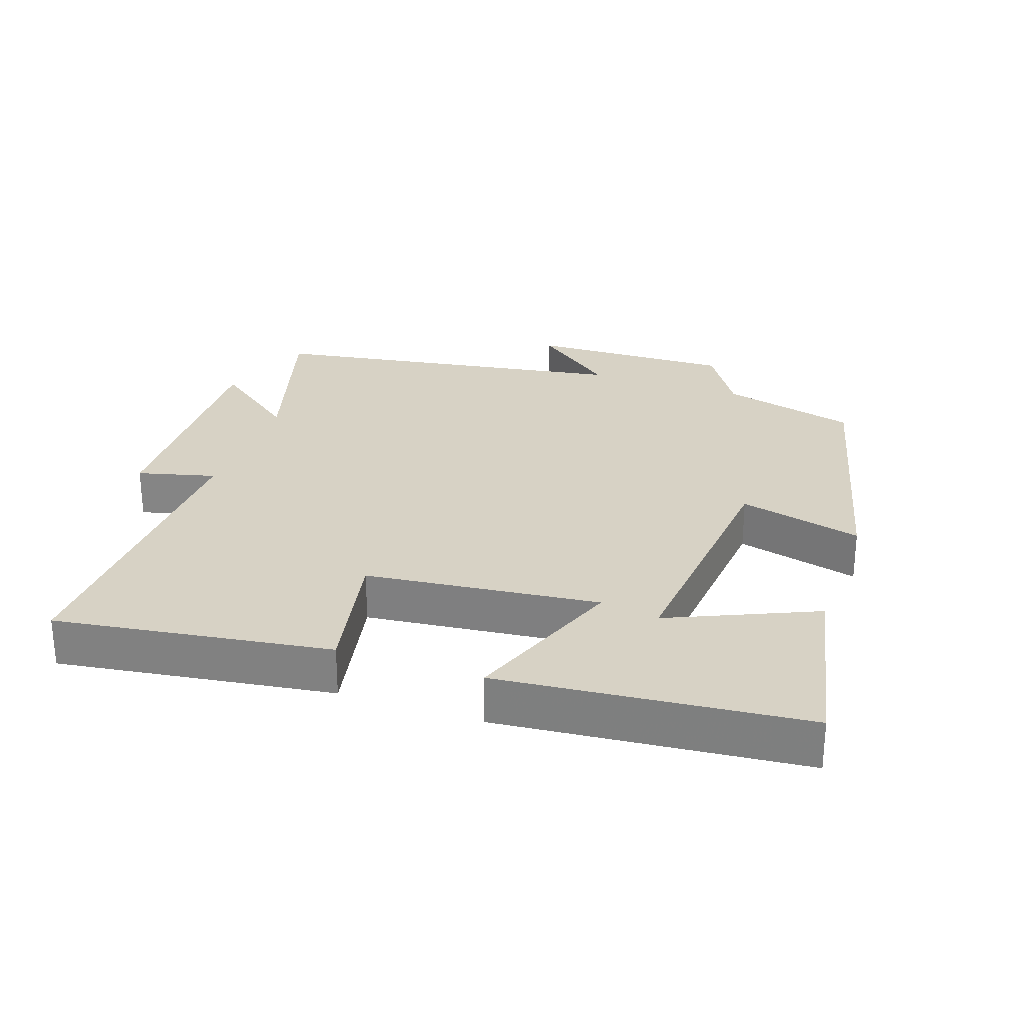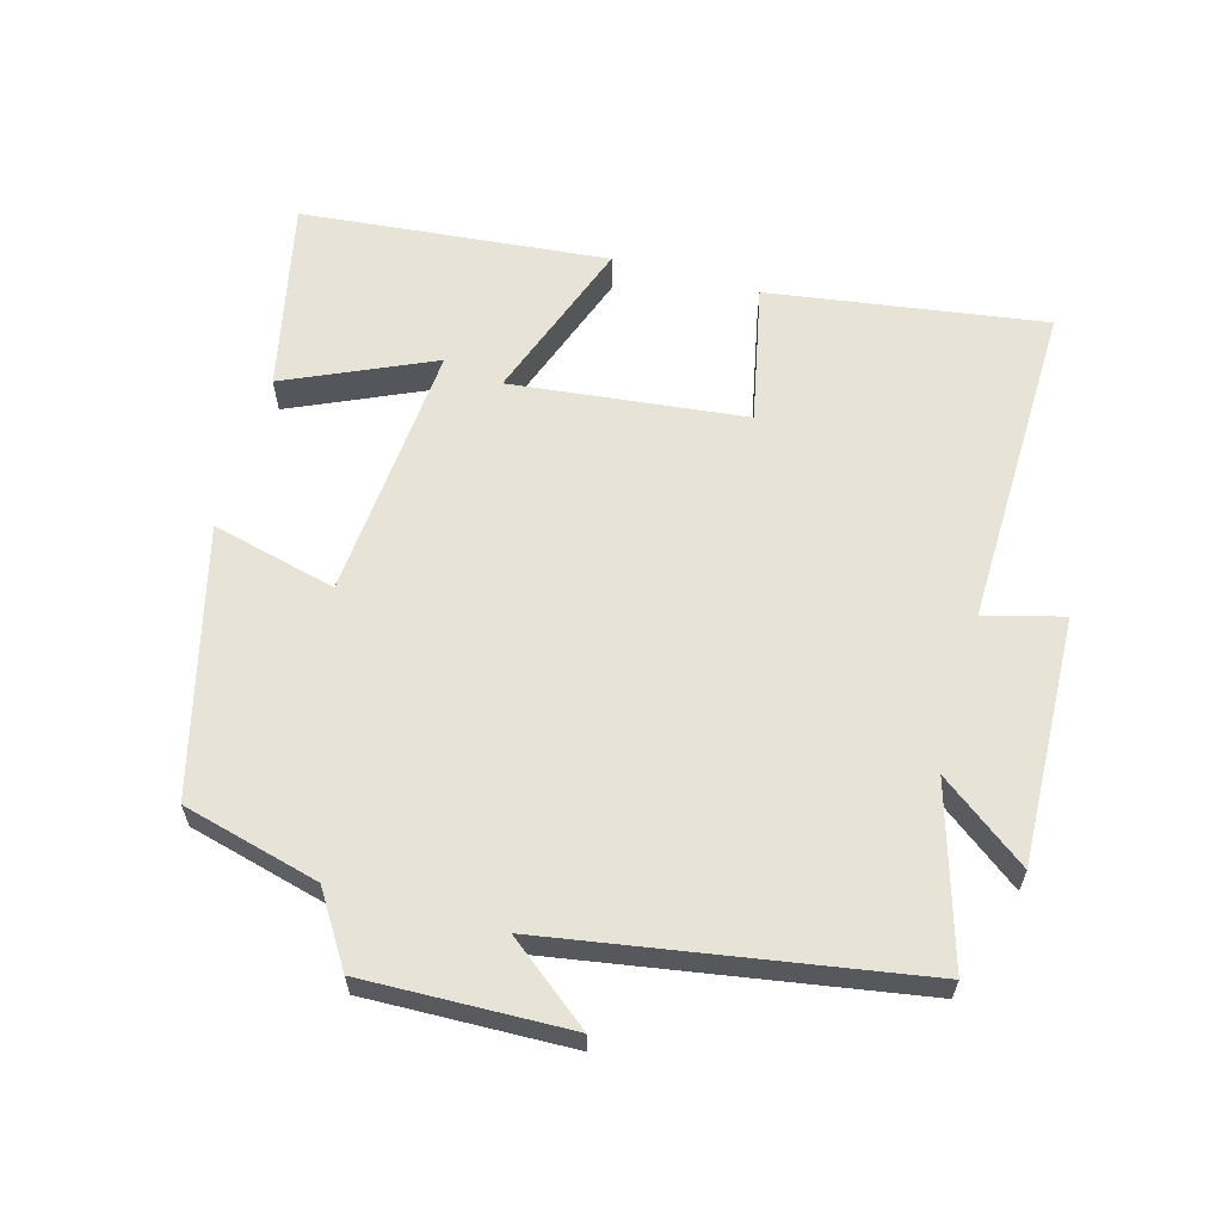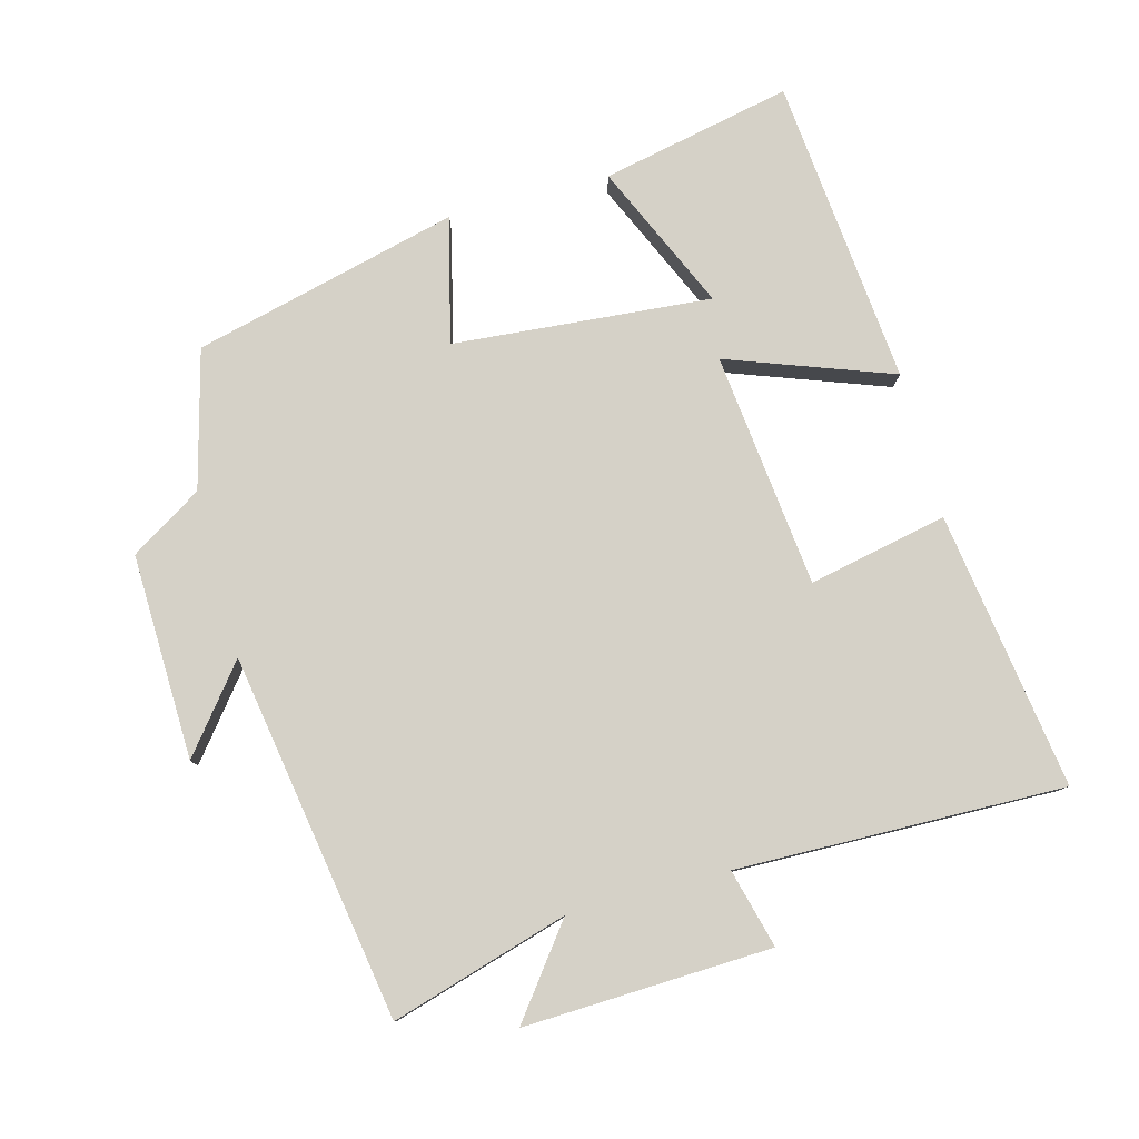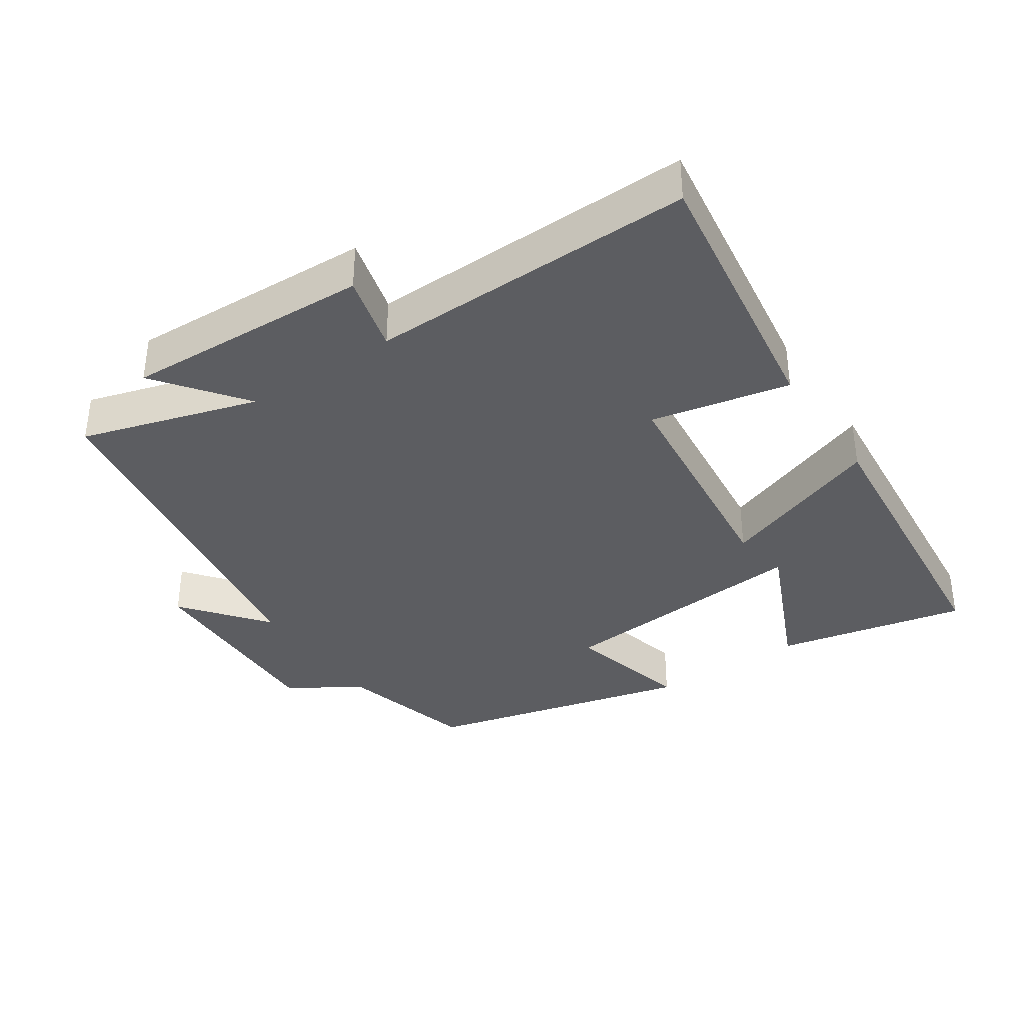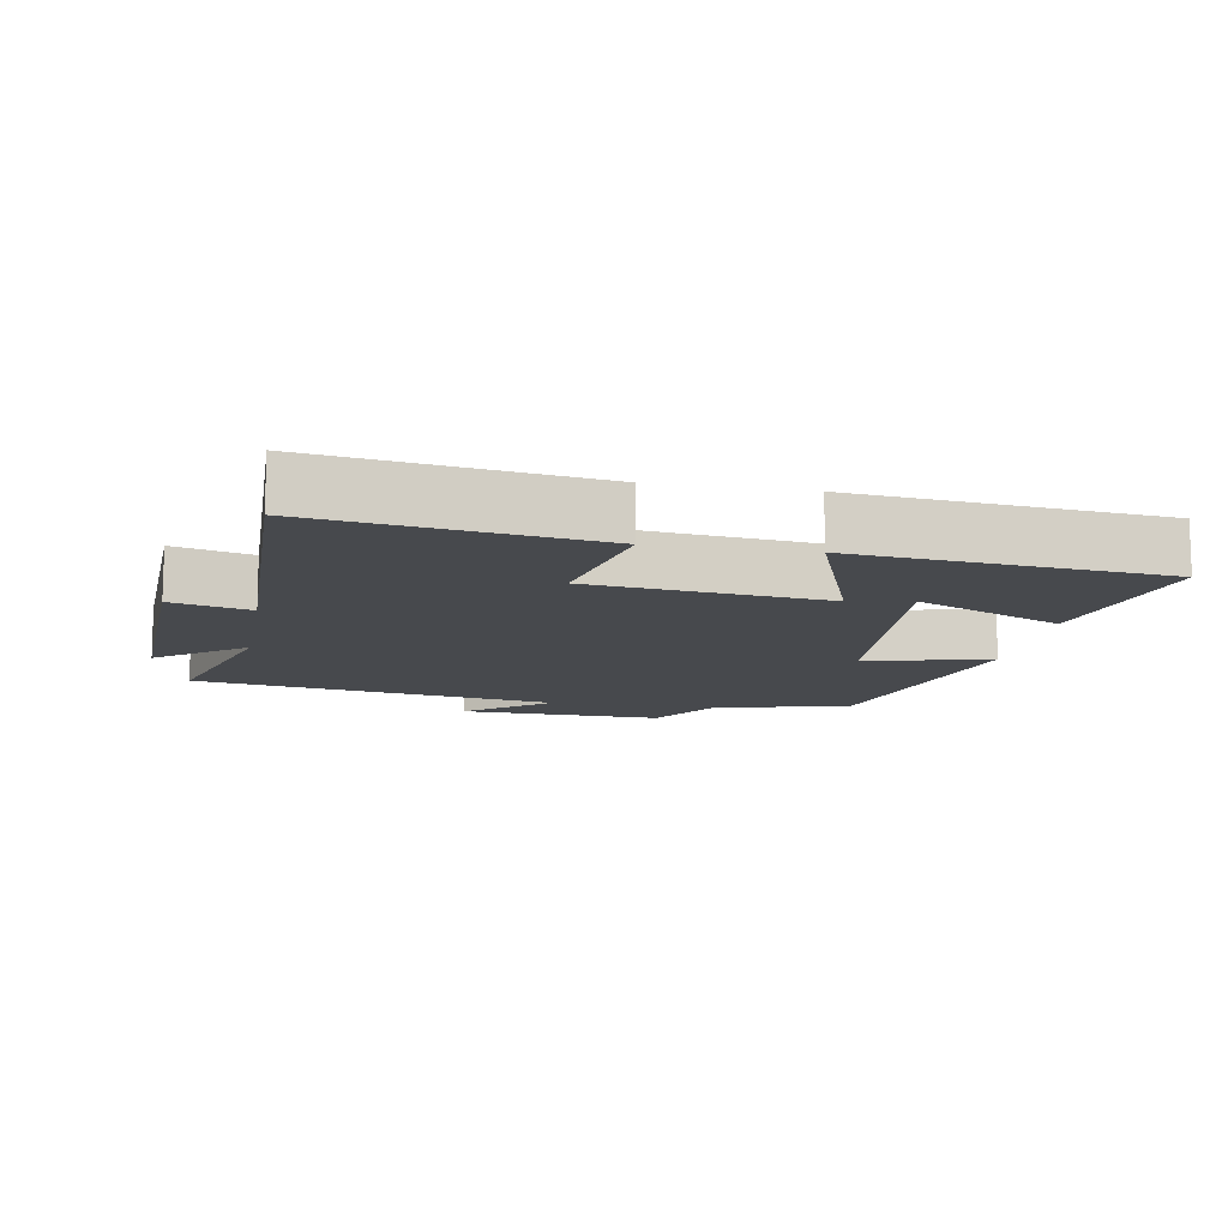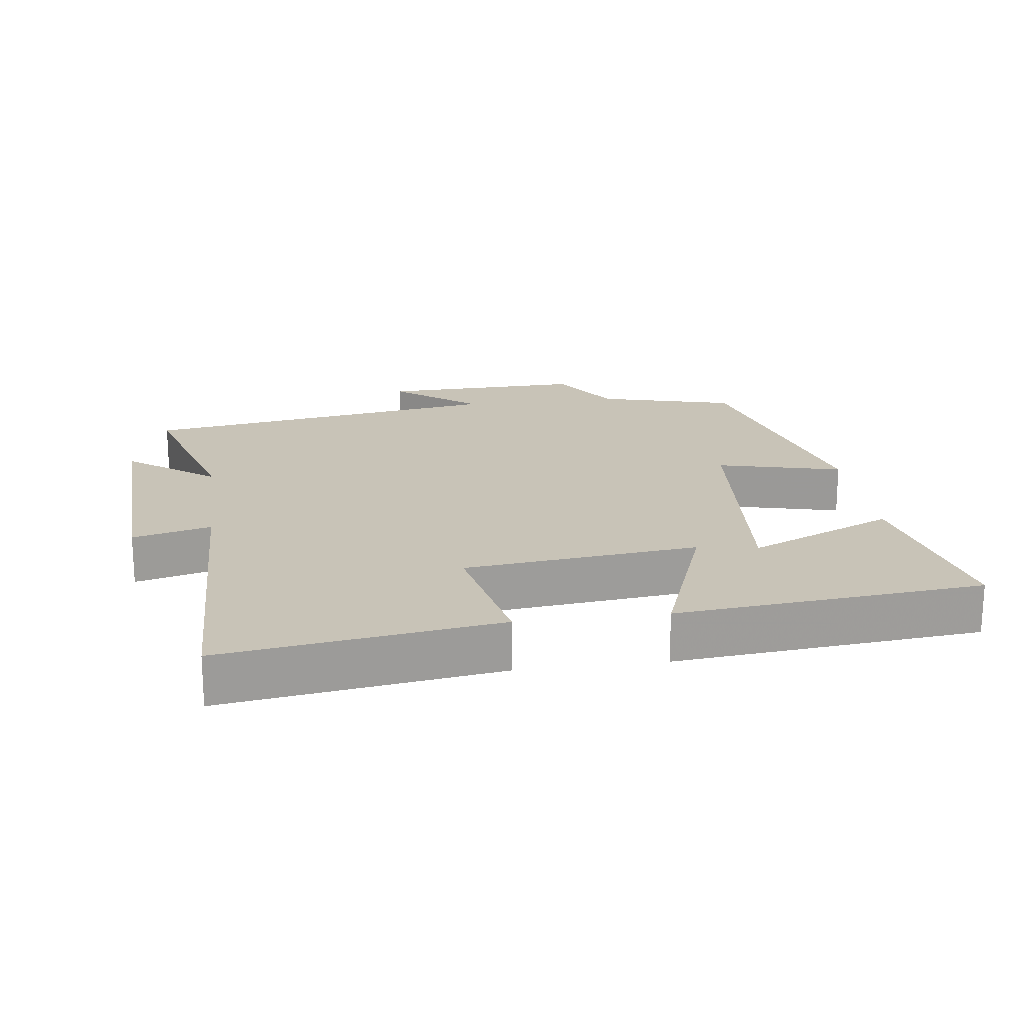
<metadata>
{"format":"obj","ext":"obj","renderer":"f3d","projection":"perspective","resolution":1024,"background":"white","views":[{"elev":27.6,"azim":19.3,"up":"+Y"},{"elev":61.9,"azim":-164.5,"up":"+Y"},{"elev":79.7,"azim":-105.0,"up":"+Y"},{"elev":-36.6,"azim":-56.1,"up":"+Y"},{"elev":-12.1,"azim":-10.2,"up":"+Y"},{"elev":19.7,"azim":-7.6,"up":"+Y"}]}
</metadata>
<code>
v 0.559 0.07 0.457
v 0.5 0.07 0.178
v 0.285 0.07 0.274
v 0.317 0.07 -0.104
v 0.5 0.07 -0.058
v 0.403 0.07 -0.447
v 0.202 0.07 -0.5
v 0.136 0.07 -0.605
v -0.164 0.07 -0.597
v -0.042 0.07 -0.5
v -0.577 0.07 -0.413
v -0.5 0.07 -0.154
v -0.629 0.07 -0.252
v -0.615 0.07 0.11
v -0.5 0.07 0.08
v -0.51 0.07 0.559
v -0.105 0.07 0.5
v -0.147 0.07 0.297
v 0.197 0.07 0.259
v 0.109 0.07 0.5
v 0.559 0 0.457
v 0.5 0 0.178
v 0.285 0 0.274
v 0.317 0 -0.104
v 0.5 0 -0.058
v 0.403 0 -0.447
v 0.202 0 -0.5
v 0.136 0 -0.605
v -0.164 0 -0.597
v -0.042 0 -0.5
v -0.577 0 -0.413
v -0.5 0 -0.154
v -0.629 0 -0.252
v -0.615 0 0.11
v -0.5 0 0.08
v -0.51 0 0.559
v -0.105 0 0.5
v -0.147 0 0.297
v 0.197 0 0.259
v 0.109 0 0.5
f 19 20 1
f 15 16 17 18
f 15 18 19
f 12 13 14 15
f 12 15 19
f 10 11 12 19
f 7 8 9 10
f 4 5 6 7
f 3 4 7 10
f 1 2 3
f 19 1 3
f 3 10 19
f 21 40 39
f 38 37 36 35
f 39 38 35
f 35 34 33 32
f 39 35 32
f 39 32 31 30
f 30 29 28 27
f 27 26 25 24
f 30 27 24 23
f 23 22 21
f 23 21 39
f 39 30 23
f 1 21 22 2
f 2 22 23 3
f 3 23 24 4
f 4 24 25 5
f 5 25 26 6
f 6 26 27 7
f 7 27 28 8
f 8 28 29 9
f 9 29 30 10
f 10 30 31 11
f 11 31 32 12
f 12 32 33 13
f 13 33 34 14
f 14 34 35 15
f 15 35 36 16
f 16 36 37 17
f 17 37 38 18
f 18 38 39 19
f 19 39 40 20
f 20 40 21 1

</code>
